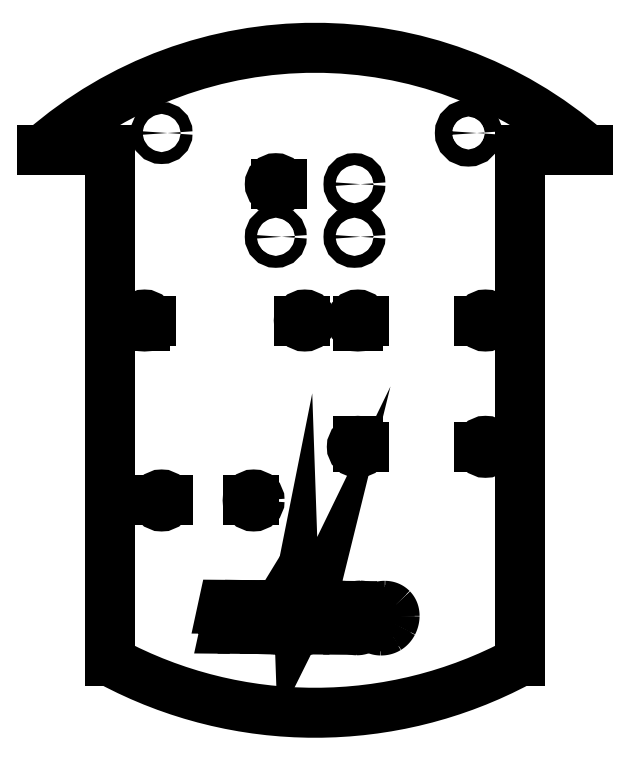
<metadata>
{"format":"dxf","ext":"dxf","renderer":"ezdxf+matplotlib","layout":"modelspace","background":"white","min_lineweight":24,"dpi":150}
</metadata>
<code>
0
SECTION
2
ENTITIES
0
LINE
8
0
10
60
20
0
30
0
11
60
21
-100
31
0
0
LINE
8
0
10
-60
20
-100
30
0
11
-60
21
0
31
0
0
LINE
8
0
10
60
20
50
30
0
11
60
21
0
31
0
0
LINE
8
0
10
-60
20
0
30
0
11
-60
21
50
31
0
0
LINE
8
0
10
-80
20
50
30
0
11
-60
21
50
31
0
0
LINE
8
0
10
80
20
50
30
0
11
60
21
50
31
0
0
ARC
8
0
10
0
20
-41.67
30
0
40
121.7
210
0
220
-0
230
1
50
48.89
51
131.1
0
ARC
8
0
10
-3.553e-14
20
12.04
30
0
40
127.1
210
0
220
0
230
1
50
241.8
51
298.2
0
LINE
8
0
10
-9.75
20
40
30
0
11
-11.5
21
40
31
0
0
CIRCLE
8
0
10
-11.5
20
24.55
30
0
40
1.75
210
0
220
0
230
1
0
CIRCLE
8
0
10
11.58
20
24.55
30
0
40
1.75
210
0
220
0
230
1
0
CIRCLE
8
0
10
11.58
20
40
30
0
40
1.75
210
0
220
0
230
1
0
CIRCLE
8
0
10
-11.5
20
40
30
0
40
1.75
210
0
220
0
230
1
0
CIRCLE
8
0
10
-50
20
0
30
0
40
1.75
210
0
220
0
230
1
0
LINE
8
0
10
-50
20
0
30
0
11
-50
21
-1.75
31
0
0
LINE
8
0
10
-46.75
20
-52.79
30
0
11
-45
21
-52.79
31
0
0
CIRCLE
8
0
10
-45
20
-52.79
30
0
40
1.75
210
0
220
0
230
1
0
CIRCLE
8
0
10
-3
20
0
30
0
40
1.75
210
0
220
0
230
1
0
LINE
8
0
10
-50
20
0
30
0
11
-48.25
21
0
31
0
0
LINE
8
0
10
-4.75
20
0
30
0
11
-3
21
0
31
0
0
CIRCLE
8
0
10
-18
20
-52.79
30
0
40
1.75
210
0
220
0
230
1
0
LINE
8
0
10
-45
20
-52.79
30
0
11
-43.25
21
-52.79
31
0
0
LINE
8
0
10
-19.75
20
-52.79
30
0
11
-18
21
-52.79
31
0
0
CIRCLE
8
0
10
12.56
20
0
30
0
40
1.75
210
0
220
0
230
1
0
CIRCLE
8
0
10
50
20
0
30
0
40
1.75
210
0
220
0
230
1
0
CIRCLE
8
0
10
12.56
20
-37.05
30
0
40
1.75
210
0
220
0
230
1
0
CIRCLE
8
0
10
50
20
-37.05
30
0
40
0.25
210
0
220
0
230
1
0
CIRCLE
8
0
10
50
20
-37.05
30
0
40
1.75
210
0
220
0
230
1
0
LINE
8
0
10
12.56
20
-37.05
30
0
11
14.31
21
-37.05
31
0
0
LINE
8
0
10
48.25
20
-37.05
30
0
11
50
21
-37.05
31
0
0
LINE
8
0
10
12.56
20
0
30
0
11
12.56
21
-1.75
31
0
0
LINE
8
0
10
12.56
20
-35.3
30
0
11
12.56
21
-37.05
31
0
0
LINE
8
0
10
50
20
0
30
0
11
48.25
21
0
31
0
0
LINE
8
0
10
14.31
20
0
30
0
11
12.56
21
0
31
0
0
CIRCLE
8
0
10
-45
20
55
30
0
40
1.75
210
0
220
0
230
1
0
CIRCLE
8
0
10
45
20
55
30
0
40
2.5
210
0
220
0
230
1
0
LWPOLYLINE
8
0
90
8
70
1
43
0
10
-24.92
20
-90.42
10
-26.36
20
-90.41
10
-25.09
20
-84.59
10
-27.14
20
-84.57
10
-26.89
20
-83.4
10
-21.37
20
-83.45
10
-21.63
20
-84.62
10
-23.65
20
-84.6
0
LWPOLYLINE
8
0
90
12
70
1
43
0
10
-21.99
20
-90.44
10
-20.47
20
-83.46
10
-15.28
20
-83.5
10
-15.54
20
-84.67
10
-19.28
20
-84.64
10
-19.63
20
-86.22
10
-16.01
20
-86.26
10
-16.26
20
-87.42
10
-19.88
20
-87.39
10
-20.34
20
-89.29
10
-16.27
20
-89.32
10
-16.53
20
-90.49
0
LWPOLYLINE
8
0
90
8
70
1
43
0
10
-10.87
20
-88.99
10
-13.65
20
-88.97
10
-14.5
20
-90.51
10
-15.98
20
-90.5
10
-11.96
20
-83.53
10
-10.36
20
-83.54
10
-9.287
20
-90.55
10
-10.65
20
-90.54
0
LWPOLYLINE
8
0
90
3
70
1
43
0
10
-11.04
20
-87.83
10
-11.42
20
-85.01
10
-13.14
20
-87.81
0
LWPOLYLINE
8
0
90
13
70
1
43
0
10
-4.384
20
-90.6
10
-5.749
20
-90.58
10
-5.952
20
-84.73
10
-7.115
20
-90.57
10
-8.414
20
-90.56
10
-6.892
20
-83.57
10
-4.839
20
-83.59
10
-4.667
20
-88.5
10
-2.237
20
-83.61
10
-0.1601
20
-83.63
10
-1.686
20
-90.62
10
-2.999
20
-90.61
10
-1.569
20
-84.81
0
LWPOLYLINE
8
0
90
12
70
1
43
0
10
2.454
20
-90.65
10
3.975
20
-83.67
10
9.165
20
-83.71
10
8.911
20
-84.88
10
5.163
20
-84.85
10
4.815
20
-86.43
10
8.439
20
-86.47
10
8.186
20
-87.63
10
4.562
20
-87.6
10
4.106
20
-89.5
10
8.179
20
-89.53
10
7.921
20
-90.7
0
LINE
8
0
10
14.07
20
-88.23
30
0
11
15.52
21
-88.47
31
0
0
SPLINE
8
0
70
0
71
2
72
6
73
3
74
0
42
1e-09
43
1e-10
44
1e-10
40
0
40
0
40
0
40
1
40
1
40
1
10
15.52
20
-88.47
30
0
10
15.08
20
-89.64
30
0
10
14.23
20
-90.26
30
0
0
SPLINE
8
0
70
0
71
2
72
6
73
3
74
0
42
1e-09
43
1e-10
44
1e-10
40
0
40
0
40
0
40
1
40
1
40
1
10
14.23
20
-90.26
30
0
10
13.37
20
-90.87
30
0
10
12.23
20
-90.86
30
0
0
SPLINE
8
0
70
0
71
2
72
6
73
3
74
0
42
1e-09
43
1e-10
44
1e-10
40
0
40
0
40
0
40
1
40
1
40
1
10
12.23
20
-90.86
30
0
10
10.95
20
-90.85
30
0
10
10.23
20
-90.07
30
0
0
SPLINE
8
0
70
0
71
2
72
6
73
3
74
0
42
1e-09
43
1e-10
44
1e-10
40
0
40
0
40
0
40
1
40
1
40
1
10
10.23
20
-90.07
30
0
10
9.513
20
-89.29
30
0
10
9.526
20
-87.82
30
0
0
SPLINE
8
0
70
0
71
2
72
6
73
3
74
0
42
1e-09
43
1e-10
44
1e-10
40
0
40
0
40
0
40
1
40
1
40
1
10
9.526
20
-87.82
30
0
10
9.536
20
-86.63
30
0
10
10.03
20
-85.64
30
0
0
SPLINE
8
0
70
0
71
2
72
6
73
3
74
0
42
1e-09
43
1e-10
44
1e-10
40
0
40
0
40
0
40
1
40
1
40
1
10
10.03
20
-85.64
30
0
10
10.52
20
-84.65
30
0
10
11.39
20
-84.14
30
0
0
SPLINE
8
0
70
0
71
2
72
6
73
3
74
0
42
1e-09
43
1e-10
44
1e-10
40
0
40
0
40
0
40
1
40
1
40
1
10
11.39
20
-84.14
30
0
10
12.25
20
-83.62
30
0
10
13.26
20
-83.63
30
0
0
SPLINE
8
0
70
0
71
2
72
6
73
3
74
0
42
1e-09
43
1e-10
44
1e-10
40
0
40
0
40
0
40
1
40
1
40
1
10
13.26
20
-83.63
30
0
10
14.4
20
-83.64
30
0
10
15.1
20
-84.25
30
0
0
SPLINE
8
0
70
0
71
2
72
6
73
3
74
0
42
1e-09
43
1e-10
44
1e-10
40
0
40
0
40
0
40
1
40
1
40
1
10
15.1
20
-84.25
30
0
10
15.79
20
-84.87
30
0
10
15.91
20
-85.92
30
0
0
LINE
8
0
10
15.91
20
-85.92
30
0
11
14.53
21
-86.04
31
0
0
SPLINE
8
0
70
0
71
2
72
6
73
3
74
0
42
1e-09
43
1e-10
44
1e-10
40
0
40
0
40
0
40
1
40
1
40
1
10
14.53
20
-86.04
30
0
10
14.42
20
-85.43
30
0
10
14.09
20
-85.15
30
0
0
SPLINE
8
0
70
0
71
2
72
6
73
3
74
0
42
1e-09
43
1e-10
44
1e-10
40
0
40
0
40
0
40
1
40
1
40
1
10
14.09
20
-85.15
30
0
10
13.77
20
-84.87
30
0
10
13.22
20
-84.87
30
0
0
SPLINE
8
0
70
0
71
2
72
6
73
3
74
0
42
1e-09
43
1e-10
44
1e-10
40
0
40
0
40
0
40
1
40
1
40
1
10
13.22
20
-84.87
30
0
10
12.63
20
-84.86
30
0
10
12.11
20
-85.22
30
0
0
SPLINE
8
0
70
0
71
2
72
6
73
3
74
0
42
1e-09
43
1e-10
44
1e-10
40
0
40
0
40
0
40
1
40
1
40
1
10
12.11
20
-85.22
30
0
10
11.58
20
-85.58
30
0
10
11.27
20
-86.35
30
0
0
SPLINE
8
0
70
0
71
2
72
6
73
3
74
0
42
1e-09
43
1e-10
44
1e-10
40
0
40
0
40
0
40
1
40
1
40
1
10
11.27
20
-86.35
30
0
10
10.95
20
-87.12
30
0
10
10.94
20
-87.89
30
0
0
SPLINE
8
0
70
0
71
2
72
6
73
3
74
0
42
1e-09
43
1e-10
44
1e-10
40
0
40
0
40
0
40
1
40
1
40
1
10
10.94
20
-87.89
30
0
10
10.94
20
-88.73
30
0
10
11.34
20
-89.19
30
0
0
SPLINE
8
0
70
0
71
2
72
6
73
3
74
0
42
1e-09
43
1e-10
44
1e-10
40
0
40
0
40
0
40
1
40
1
40
1
10
11.34
20
-89.19
30
0
10
11.74
20
-89.65
30
0
10
12.34
20
-89.66
30
0
0
SPLINE
8
0
70
0
71
2
72
6
73
3
74
0
42
1e-09
43
1e-10
44
1e-10
40
0
40
0
40
0
40
1
40
1
40
1
10
12.34
20
-89.66
30
0
10
12.9
20
-89.66
30
0
10
13.36
20
-89.3
30
0
0
SPLINE
8
0
70
0
71
2
72
6
73
3
74
0
42
1e-09
43
1e-10
44
1e-10
40
0
40
0
40
0
40
1
40
1
40
1
10
13.36
20
-89.3
30
0
10
13.83
20
-88.94
30
0
10
14.07
20
-88.23
30
0
0
SPLINE
8
0
70
0
71
2
72
6
73
3
74
0
42
1e-09
43
1e-10
44
1e-10
40
0
40
0
40
0
40
1
40
1
40
1
10
16.51
20
-88.03
30
0
10
16.52
20
-87.41
30
0
10
16.71
20
-86.72
30
0
0
SPLINE
8
0
70
0
71
2
72
6
73
3
74
0
42
1e-09
43
1e-10
44
1e-10
40
0
40
0
40
0
40
1
40
1
40
1
10
16.71
20
-86.72
30
0
10
16.96
20
-85.8
30
0
10
17.47
20
-85.13
30
0
0
SPLINE
8
0
70
0
71
2
72
6
73
3
74
0
42
1e-09
43
1e-10
44
1e-10
40
0
40
0
40
0
40
1
40
1
40
1
10
17.47
20
-85.13
30
0
10
17.97
20
-84.46
30
0
10
18.74
20
-84.07
30
0
0
SPLINE
8
0
70
0
71
2
72
6
73
3
74
0
42
1e-09
43
1e-10
44
1e-10
40
0
40
0
40
0
40
1
40
1
40
1
10
18.74
20
-84.07
30
0
10
19.5
20
-83.68
30
0
10
20.47
20
-83.69
30
0
0
SPLINE
8
0
70
0
71
2
72
6
73
3
74
0
42
1e-09
43
1e-10
44
1e-10
40
0
40
0
40
0
40
1
40
1
40
1
10
20.47
20
-83.69
30
0
10
21.77
20
-83.7
30
0
10
22.56
20
-84.51
30
0
0
SPLINE
8
0
70
0
71
2
72
6
73
3
74
0
42
1e-09
43
1e-10
44
1e-10
40
0
40
0
40
0
40
1
40
1
40
1
10
22.56
20
-84.51
30
0
10
23.35
20
-85.33
30
0
10
23.34
20
-86.66
30
0
0
SPLINE
8
0
70
0
71
2
72
6
73
3
74
0
42
1e-09
43
1e-10
44
1e-10
40
0
40
0
40
0
40
1
40
1
40
1
10
23.34
20
-86.66
30
0
10
23.33
20
-87.77
30
0
10
22.8
20
-88.8
30
0
0
SPLINE
8
0
70
0
71
2
72
6
73
3
74
0
42
1e-09
43
1e-10
44
1e-10
40
0
40
0
40
0
40
1
40
1
40
1
10
22.8
20
-88.8
30
0
10
22.27
20
-89.83
30
0
10
21.37
20
-90.38
30
0
0
SPLINE
8
0
70
0
71
2
72
6
73
3
74
0
42
1e-09
43
1e-10
44
1e-10
40
0
40
0
40
0
40
1
40
1
40
1
10
21.37
20
-90.38
30
0
10
20.48
20
-90.93
30
0
10
19.35
20
-90.92
30
0
0
SPLINE
8
0
70
0
71
2
72
6
73
3
74
0
42
1e-09
43
1e-10
44
1e-10
40
0
40
0
40
0
40
1
40
1
40
1
10
19.35
20
-90.92
30
0
10
18.37
20
-90.92
30
0
10
17.71
20
-90.47
30
0
0
SPLINE
8
0
70
0
71
2
72
6
73
3
74
0
42
1e-09
43
1e-10
44
1e-10
40
0
40
0
40
0
40
1
40
1
40
1
10
17.71
20
-90.47
30
0
10
17.05
20
-90.02
30
0
10
16.78
20
-89.36
30
0
0
SPLINE
8
0
70
0
71
2
72
6
73
3
74
0
42
1e-09
43
1e-10
44
1e-10
40
0
40
0
40
0
40
1
40
1
40
1
10
16.78
20
-89.36
30
0
10
16.51
20
-88.7
30
0
10
16.51
20
-88.03
30
0
0
SPLINE
8
0
70
0
71
2
72
6
73
3
74
0
42
1e-09
43
1e-10
44
1e-10
40
0
40
0
40
0
40
1
40
1
40
1
10
17.94
20
-88.01
30
0
10
17.93
20
-88.73
30
0
10
18.37
20
-89.23
30
0
0
SPLINE
8
0
70
0
71
2
72
6
73
3
74
0
42
1e-09
43
1e-10
44
1e-10
40
0
40
0
40
0
40
1
40
1
40
1
10
18.37
20
-89.23
30
0
10
18.8
20
-89.72
30
0
10
19.52
20
-89.72
30
0
0
SPLINE
8
0
70
0
71
2
72
6
73
3
74
0
42
1e-09
43
1e-10
44
1e-10
40
0
40
0
40
0
40
1
40
1
40
1
10
19.52
20
-89.72
30
0
10
20.1
20
-89.73
30
0
10
20.64
20
-89.35
30
0
0
SPLINE
8
0
70
0
71
2
72
6
73
3
74
0
42
1e-09
43
1e-10
44
1e-10
40
0
40
0
40
0
40
1
40
1
40
1
10
20.64
20
-89.35
30
0
10
21.18
20
-88.97
30
0
10
21.54
20
-88.19
30
0
0
SPLINE
8
0
70
0
71
2
72
6
73
3
74
0
42
1e-09
43
1e-10
44
1e-10
40
0
40
0
40
0
40
1
40
1
40
1
10
21.54
20
-88.19
30
0
10
21.9
20
-87.41
30
0
10
21.9
20
-86.67
30
0
0
SPLINE
8
0
70
0
71
2
72
6
73
3
74
0
42
1e-09
43
1e-10
44
1e-10
40
0
40
0
40
0
40
1
40
1
40
1
10
21.9
20
-86.67
30
0
10
21.91
20
-85.85
30
0
10
21.47
20
-85.37
30
0
0
SPLINE
8
0
70
0
71
2
72
6
73
3
74
0
42
1e-09
43
1e-10
44
1e-10
40
0
40
0
40
0
40
1
40
1
40
1
10
21.47
20
-85.37
30
0
10
21.03
20
-84.9
30
0
10
20.34
20
-84.89
30
0
0
SPLINE
8
0
70
0
71
2
72
6
73
3
74
0
42
1e-09
43
1e-10
44
1e-10
40
0
40
0
40
0
40
1
40
1
40
1
10
20.34
20
-84.89
30
0
10
19.29
20
-84.88
30
0
10
18.62
20
-85.86
30
0
0
SPLINE
8
0
70
0
71
2
72
6
73
3
74
0
42
1e-09
43
1e-10
44
1e-10
40
0
40
0
40
0
40
1
40
1
40
1
10
18.62
20
-85.86
30
0
10
17.95
20
-86.84
30
0
10
17.94
20
-88.01
30
0
0
ENDSEC
0
EOF

</code>
